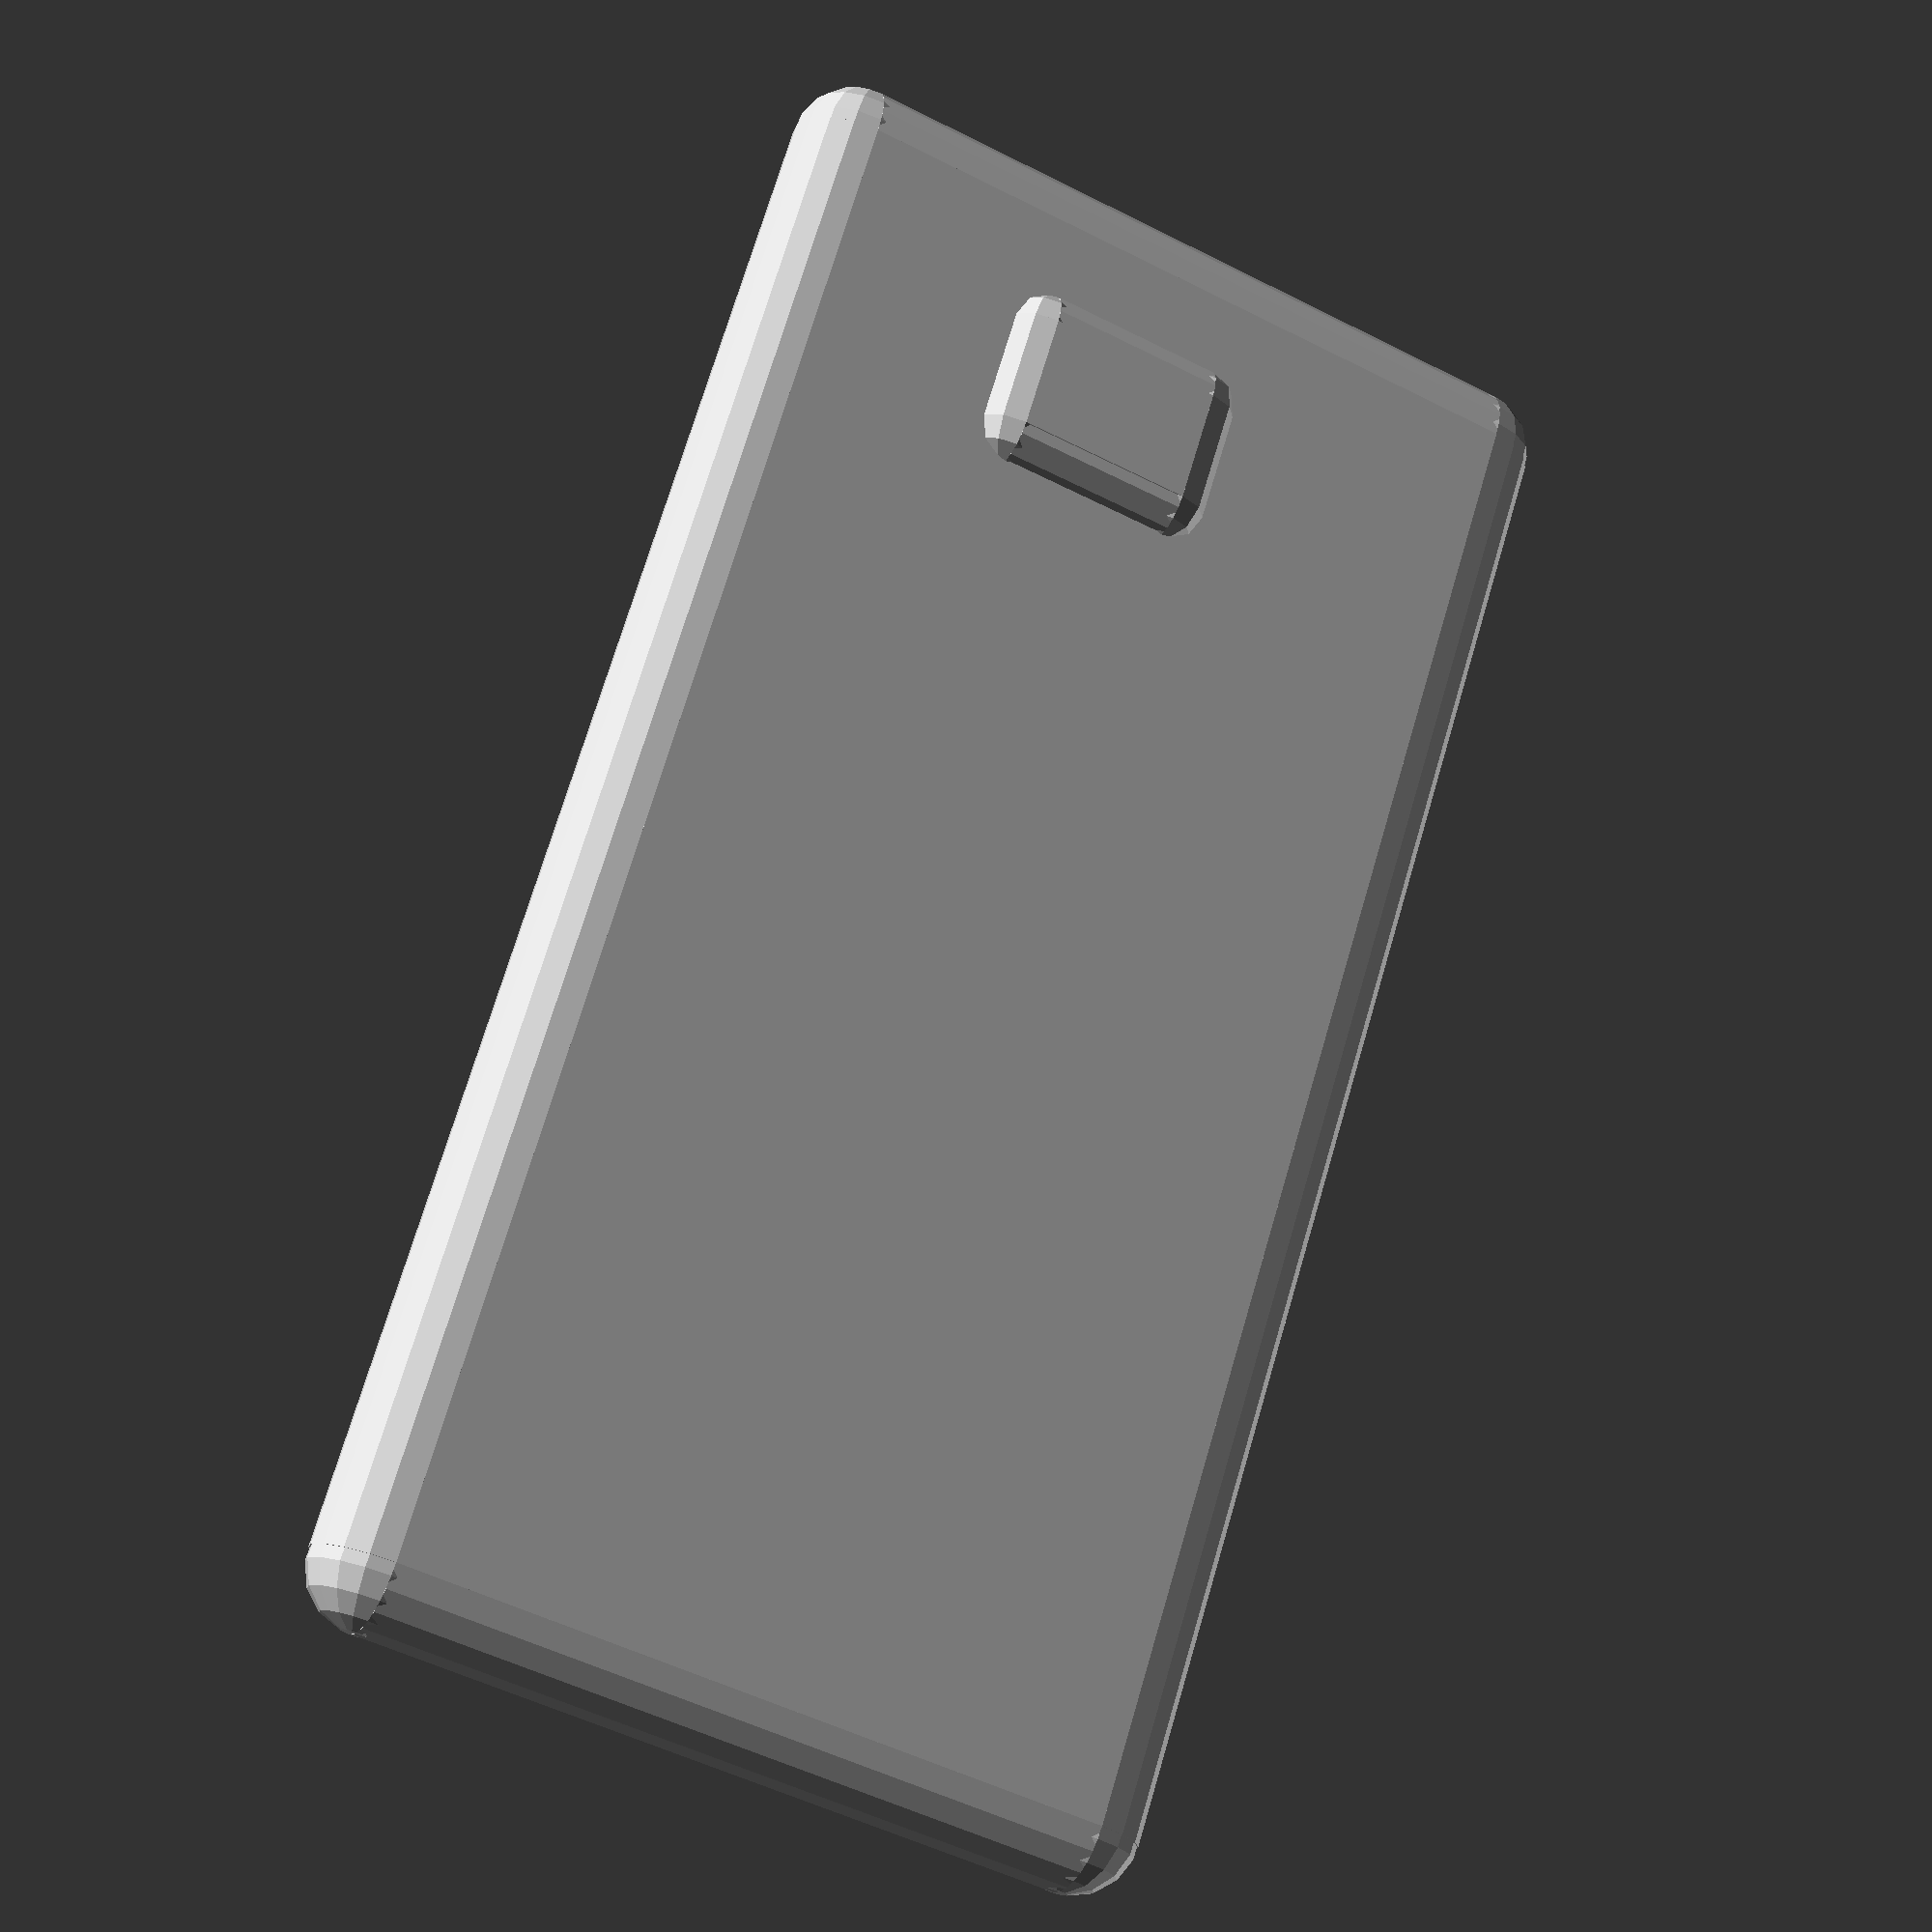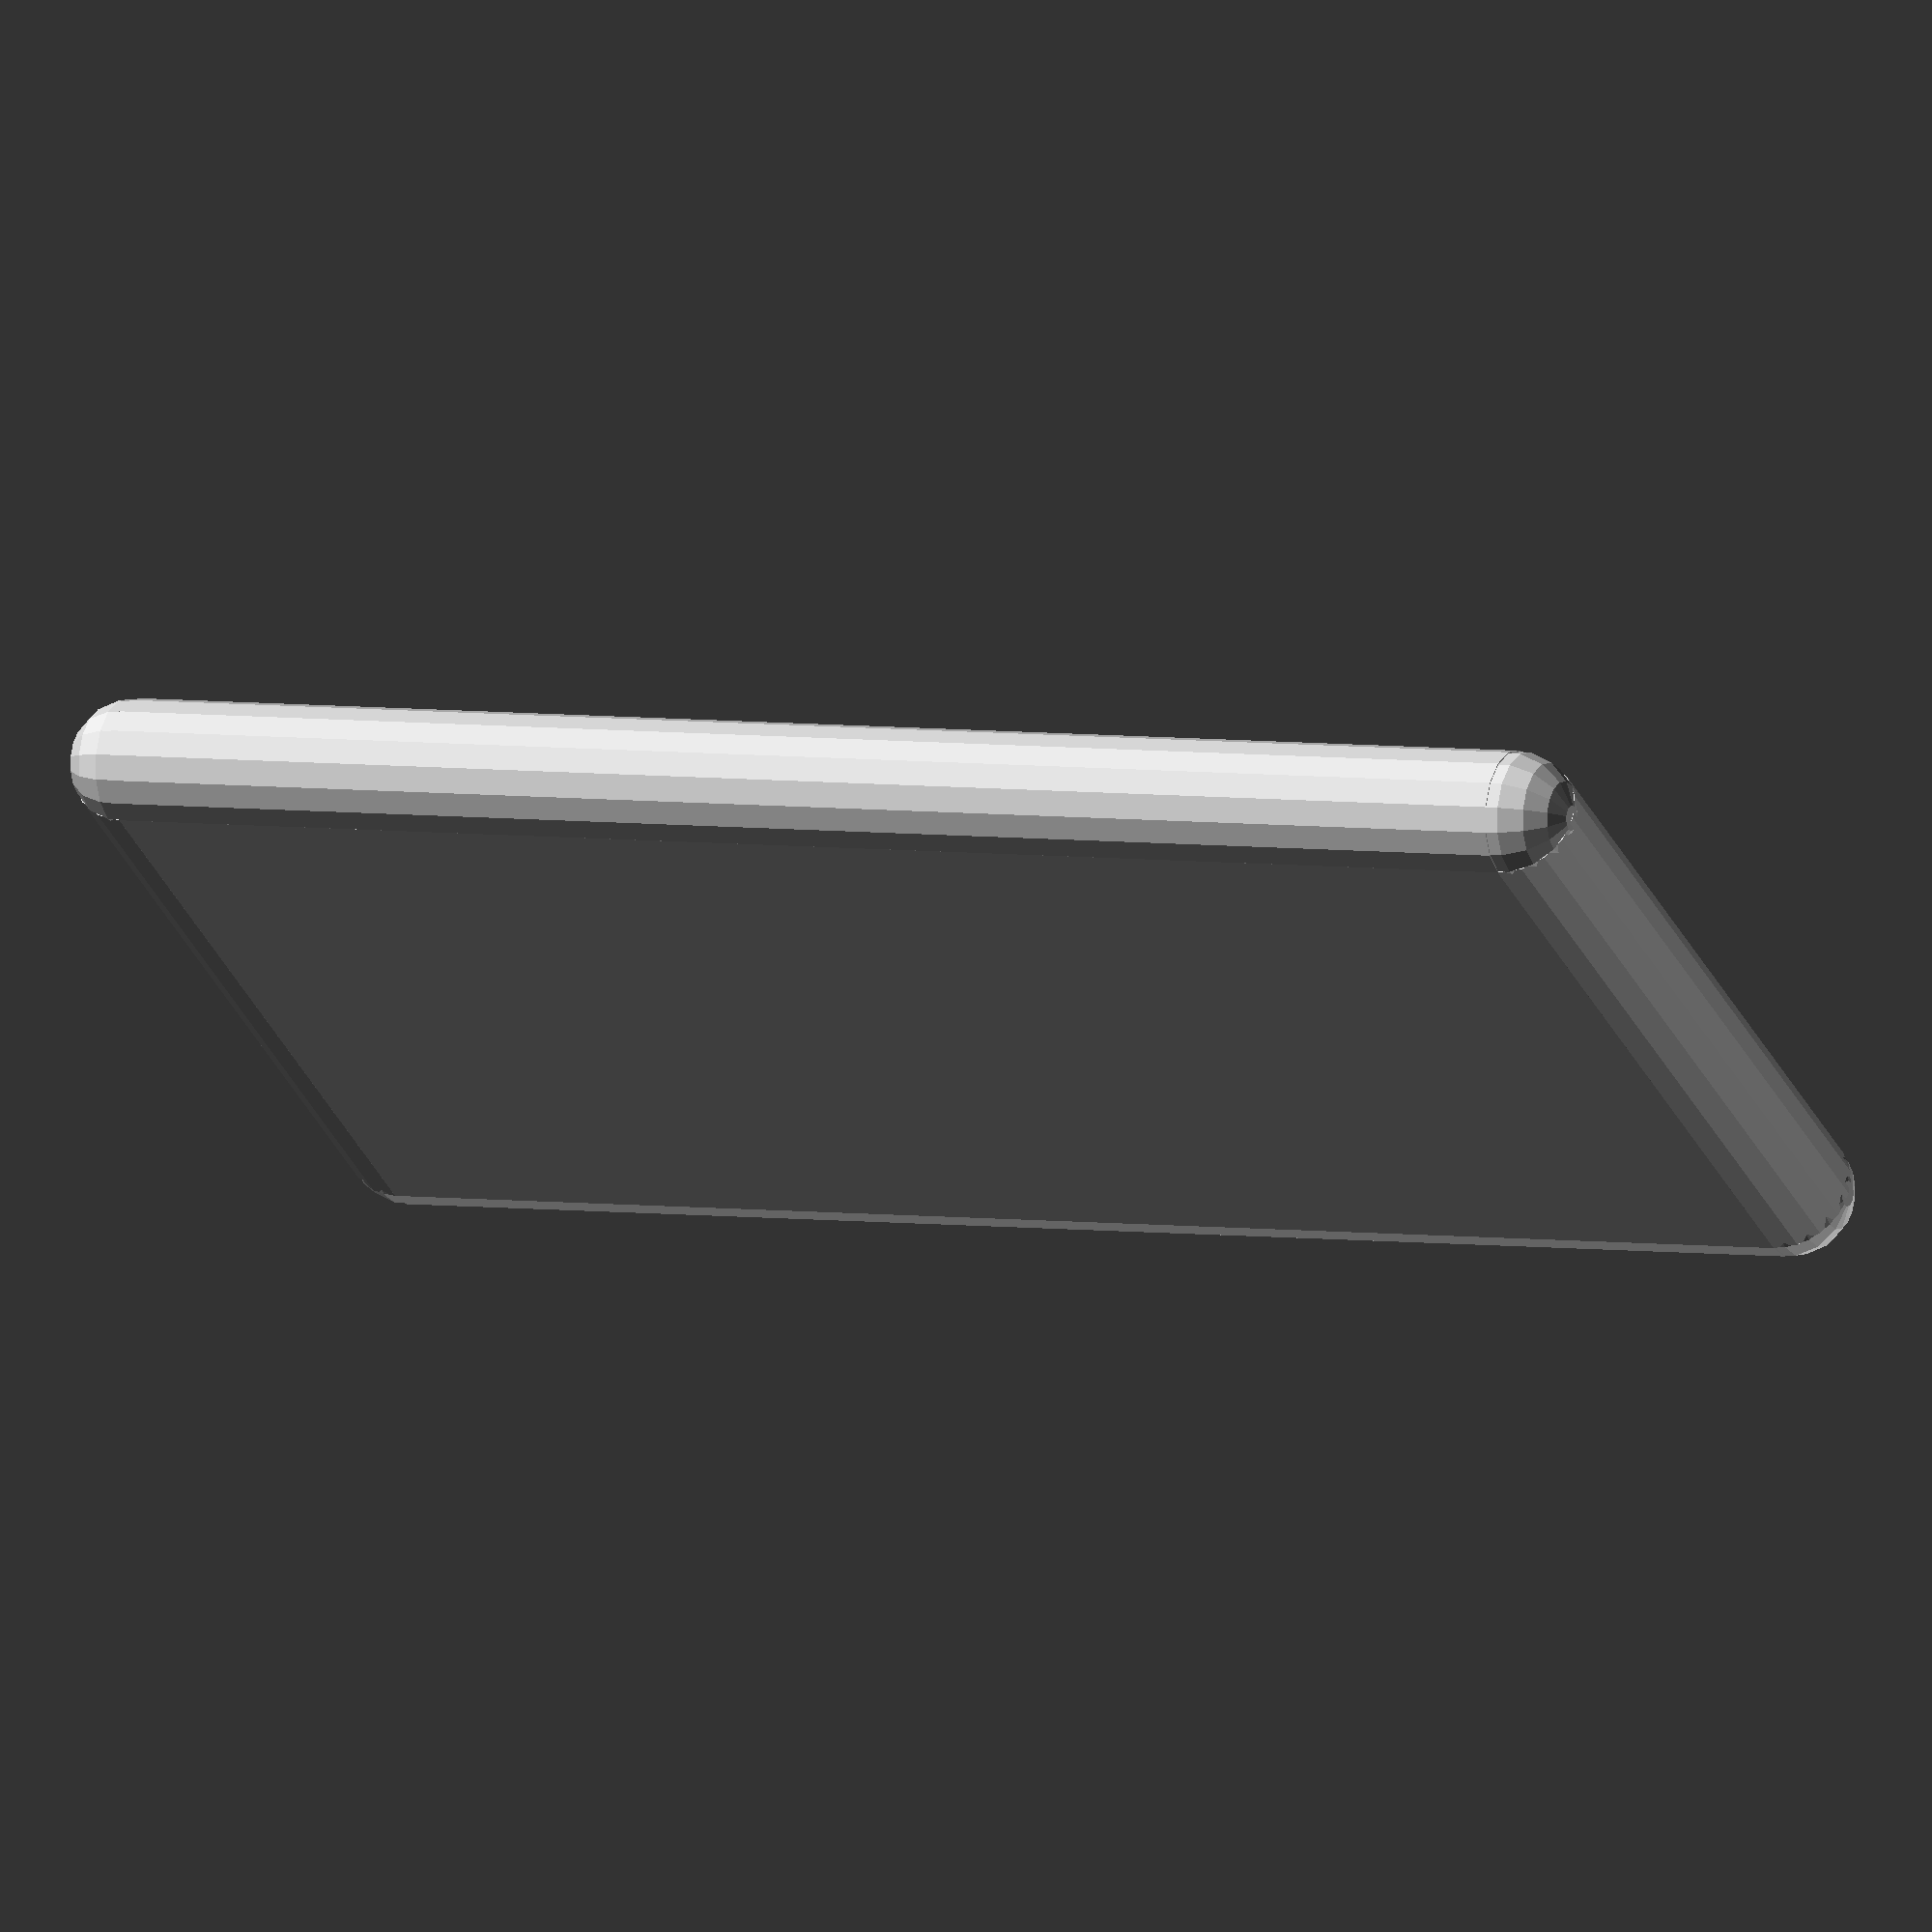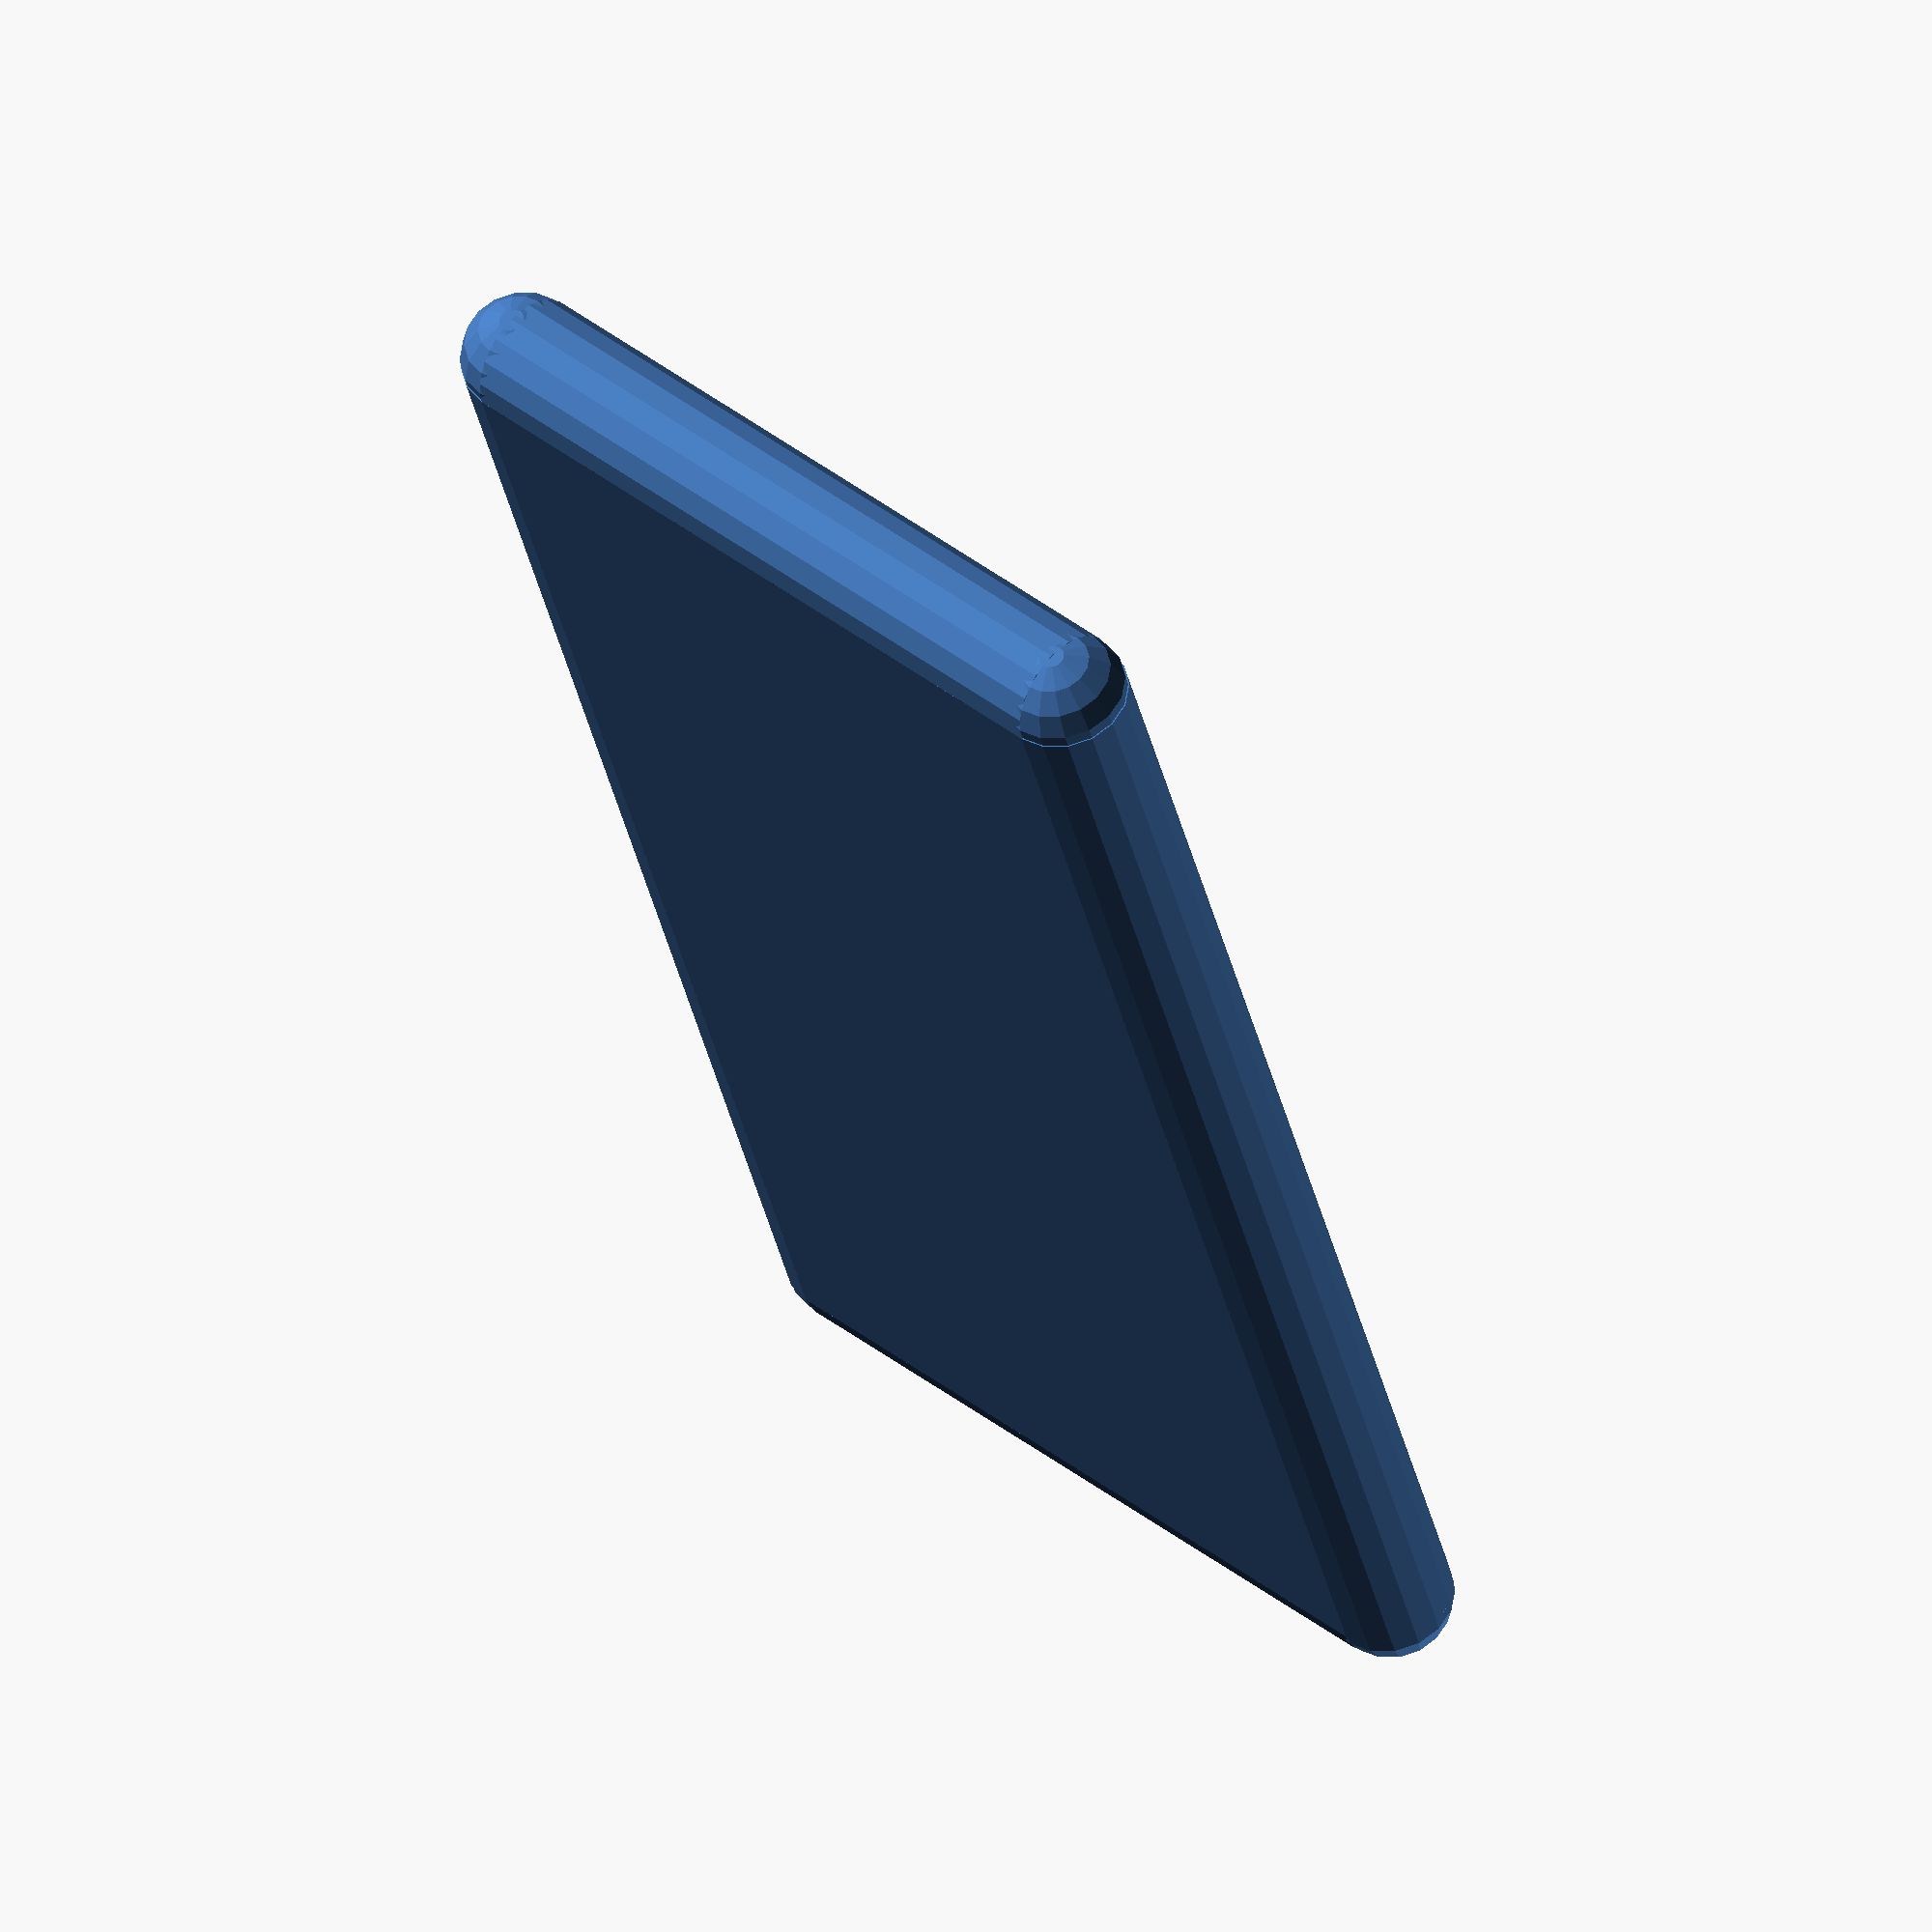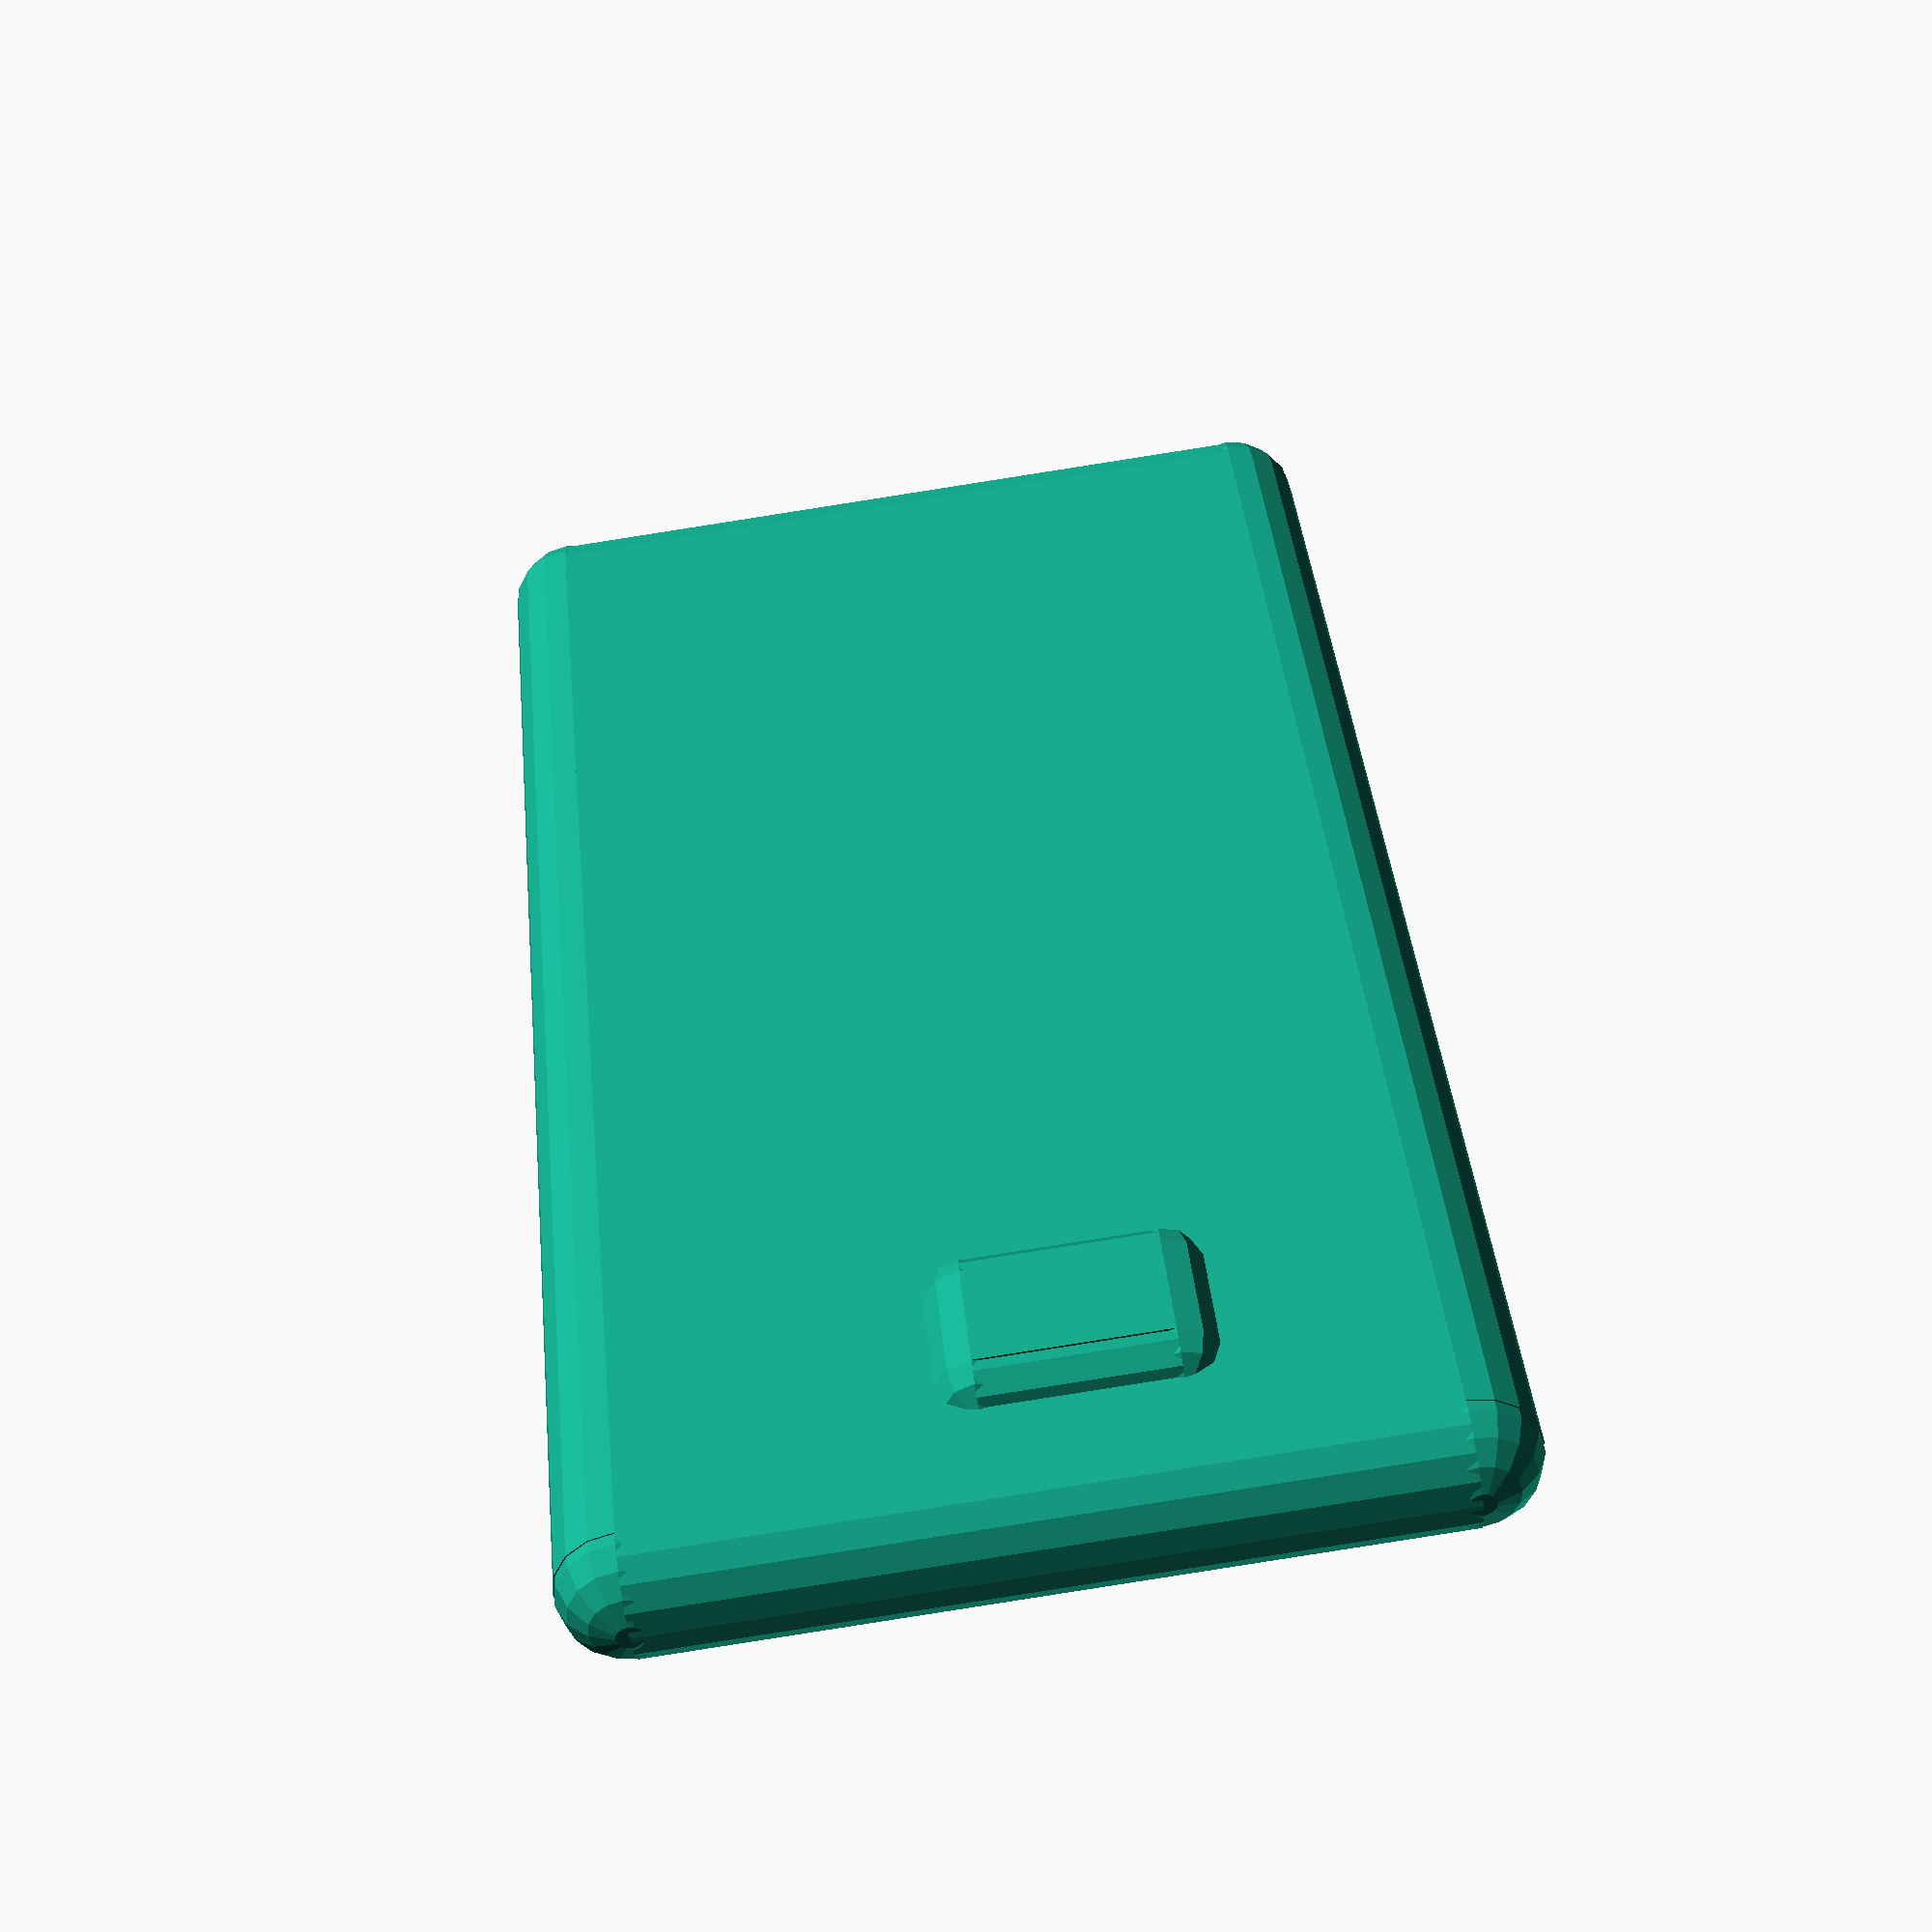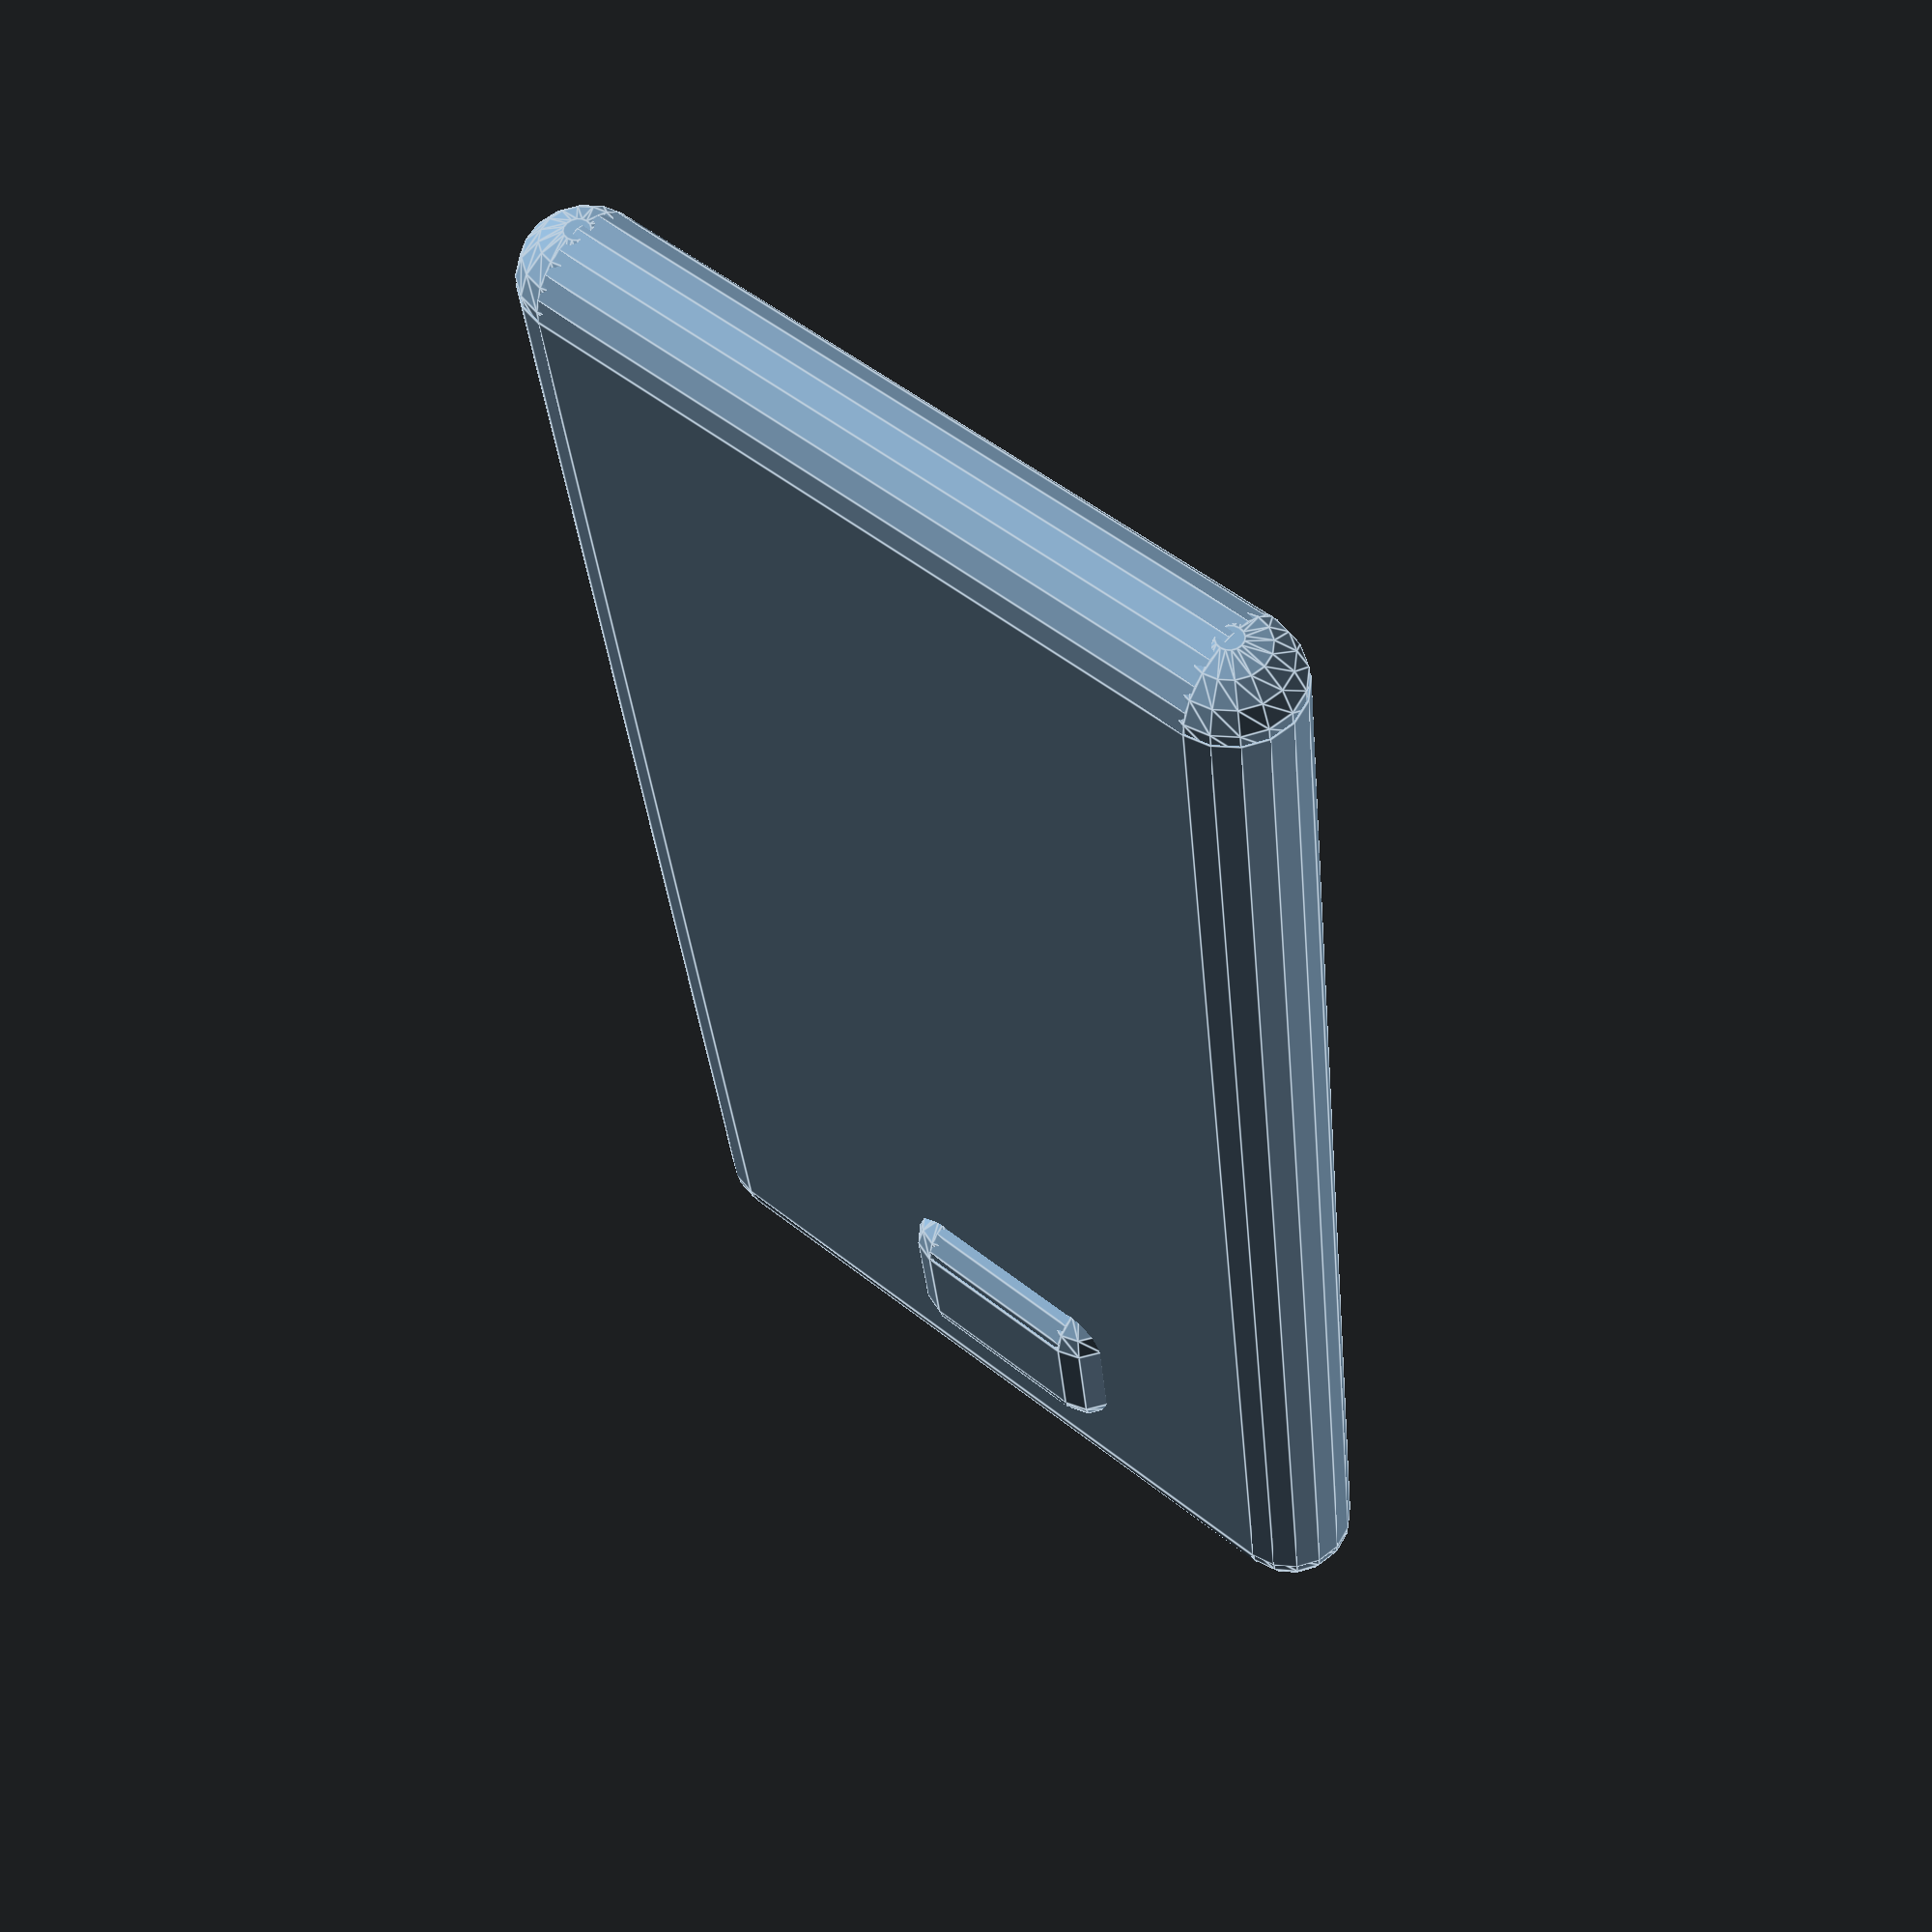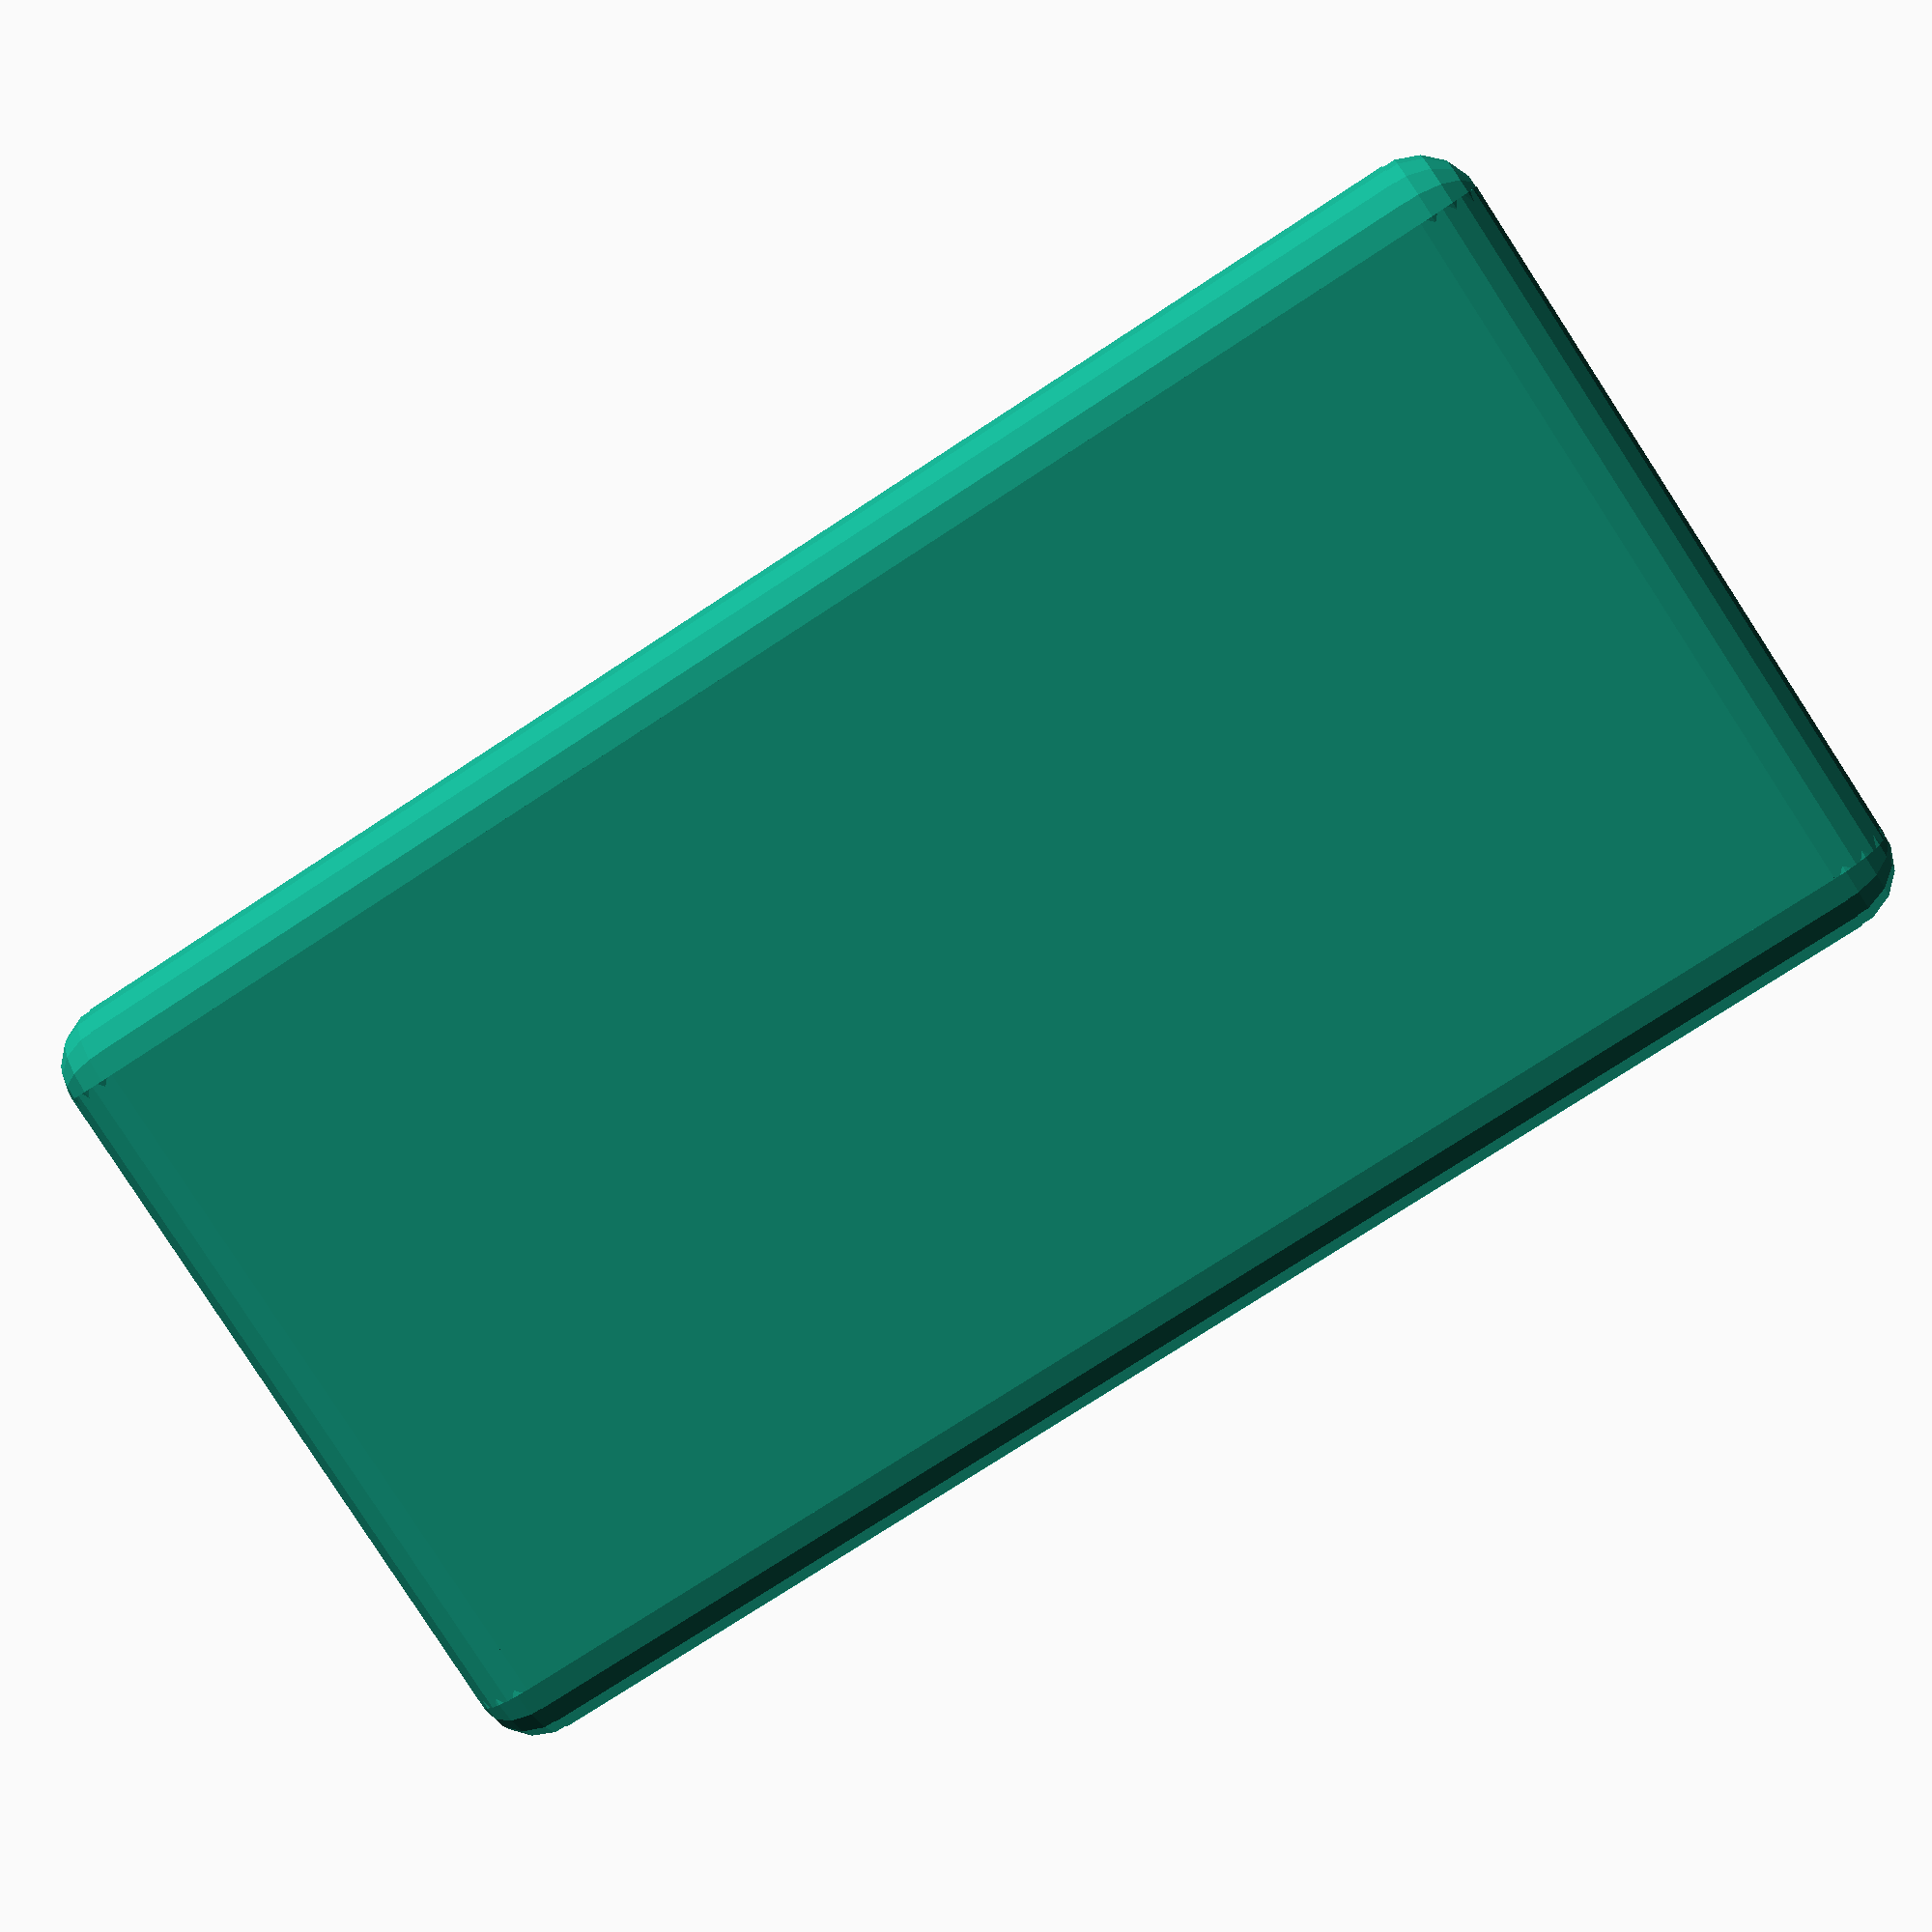
<openscad>

DIRECTION_LEFT = [90,0,0];

HEIGTH = 127;
WIDTH = 67;
THICKNESS = 10;
CORNER_RADIUS = 5;

CAMERA_HEIGTH = 15;
CAMERA_WIDTH = 20;
CAMERA_THICKNESS = 10;
CAMERA_CORNER_RADIUS = 3;

module phoneBlock(){
	offset_above_line_z=[0,0,WIDTH / 2];
	laptop_position=DIRECTION_LEFT;
	
	translate(offset_above_line_z) 
		rotate(laptop_position)
			roundedBox([
				THICKNESS,
				WIDTH,
				HEIGTH], 
				CORNER_RADIUS);
}

module cameraBlock(){
	camera_offset = [-2,45,30];
	laptop_position=DIRECTION_LEFT;
	
	translate(camera_offset)
		rotate(laptop_position)
			roundedBox([
				CAMERA_THICKNESS,
				CAMERA_WIDTH,
				CAMERA_HEIGTH],
				CAMERA_CORNER_RADIUS);
}

module phone(){
	phoneBlock();
	cameraBlock();
}

module roundedBox(size, radius, sidesonly)
{
	rot = [ [0,0,0], [90,0,90], [90,90,0] ];
	if (sidesonly) {
		cube(size - [2*radius,0,0], true);
		cube(size - [0,2*radius,0], true);
		for (x = [radius-size[0]/2, -radius+size[0]/2],
				 y = [radius-size[1]/2, -radius+size[1]/2]) {
			translate([x,y,0]) cylinder(r=radius, h=size[2], center=true);
		}
	}
	else {
		cube([size[0], size[1]-radius*2, size[2]-radius*2], center=true);
		cube([size[0]-radius*2, size[1], size[2]-radius*2], center=true);
		cube([size[0]-radius*2, size[1]-radius*2, size[2]], center=true);

		for (axis = [0:2]) {
			for (x = [radius-size[axis]/2, -radius+size[axis]/2],
					y = [radius-size[(axis+1)%3]/2, -radius+size[(axis+1)%3]/2]) {
				rotate(rot[axis]) 
					translate([x,y,0]) 
					cylinder(h=size[(axis+2)%3]-2*radius, r=radius, center=true);
			}
		}
		for (x = [radius-size[0]/2, -radius+size[0]/2],
				y = [radius-size[1]/2, -radius+size[1]/2],
				z = [radius-size[2]/2, -radius+size[2]/2]) {
			translate([x,y,z]) sphere(radius);
		}
	}
}
phone();

</openscad>
<views>
elev=230.5 azim=144.9 roll=299.3 proj=p view=wireframe
elev=32.6 azim=74.5 roll=201.6 proj=o view=wireframe
elev=139.6 azim=342.3 roll=226.1 proj=o view=solid
elev=267.8 azim=36.5 roll=81.1 proj=p view=solid
elev=128.9 azim=7.6 roll=48.8 proj=p view=edges
elev=83.5 azim=85.8 roll=213.0 proj=p view=solid
</views>
